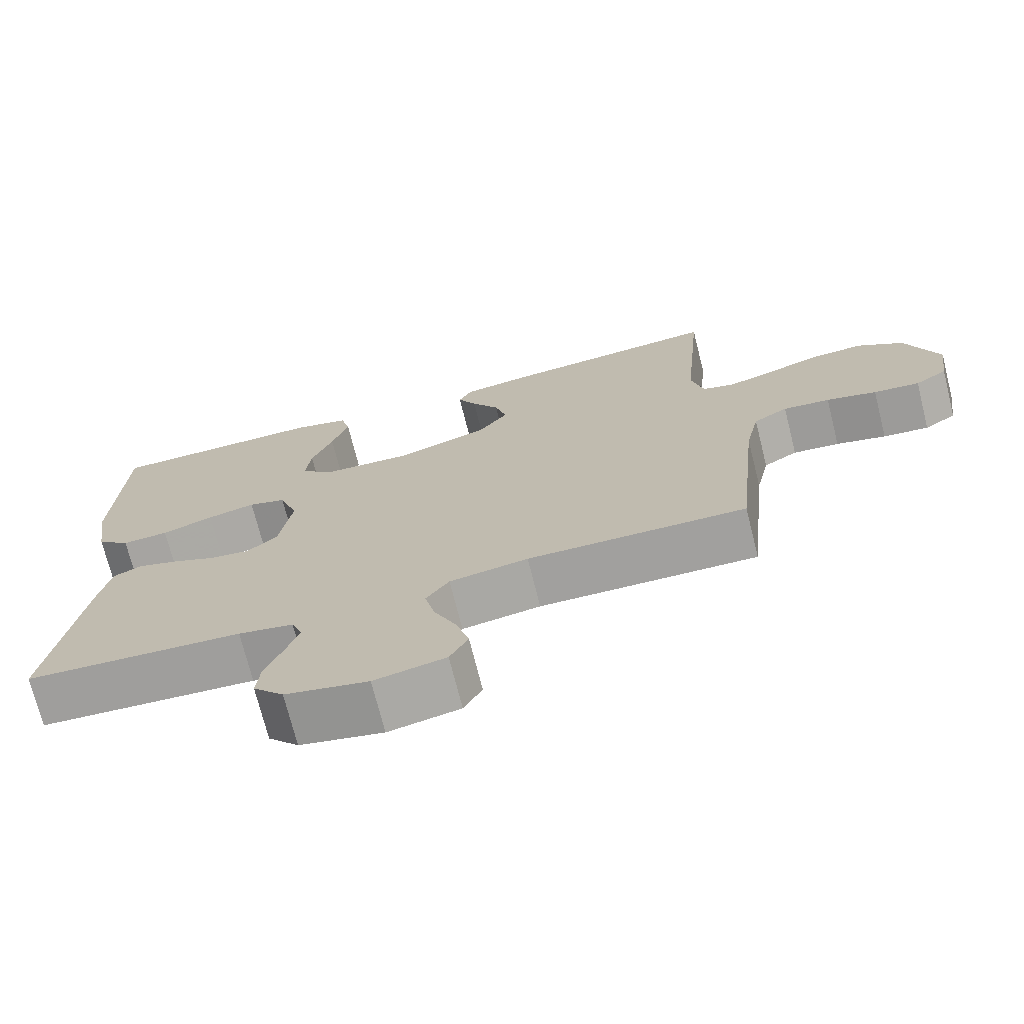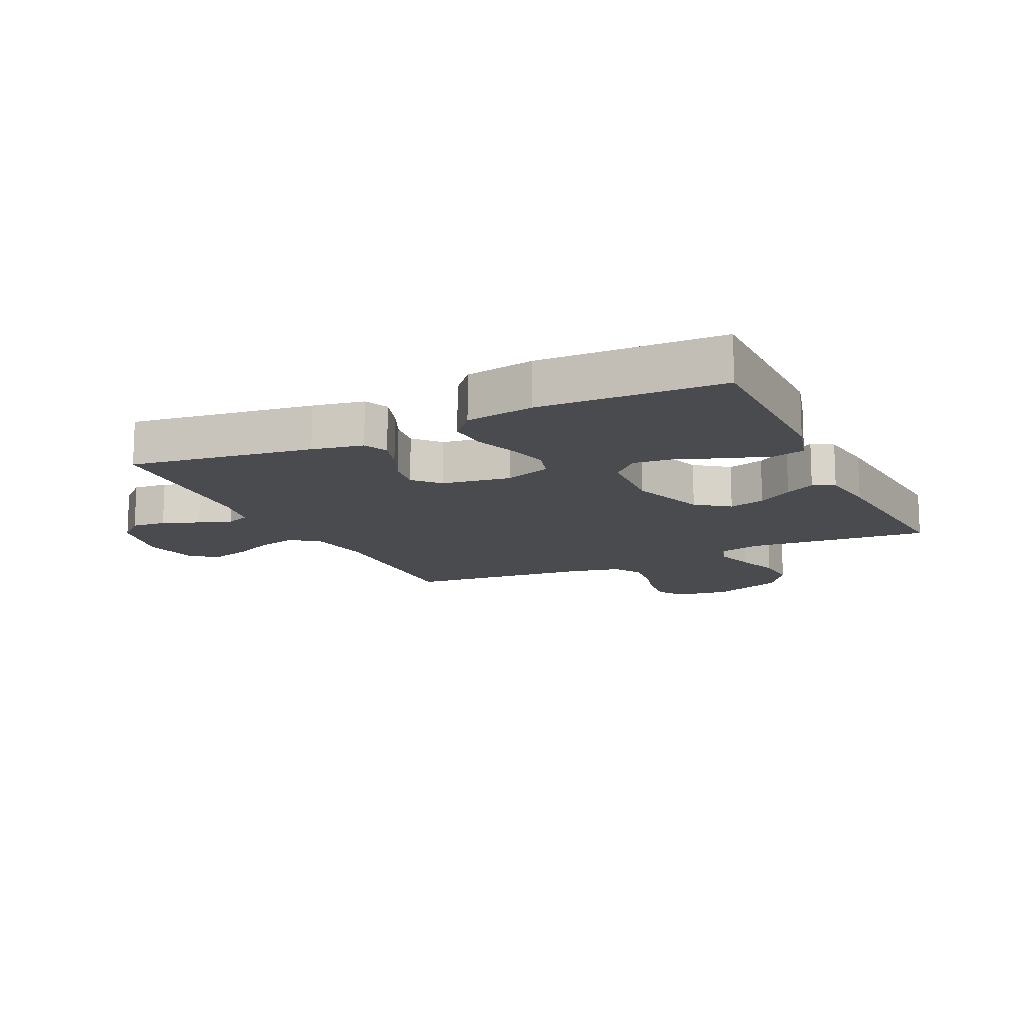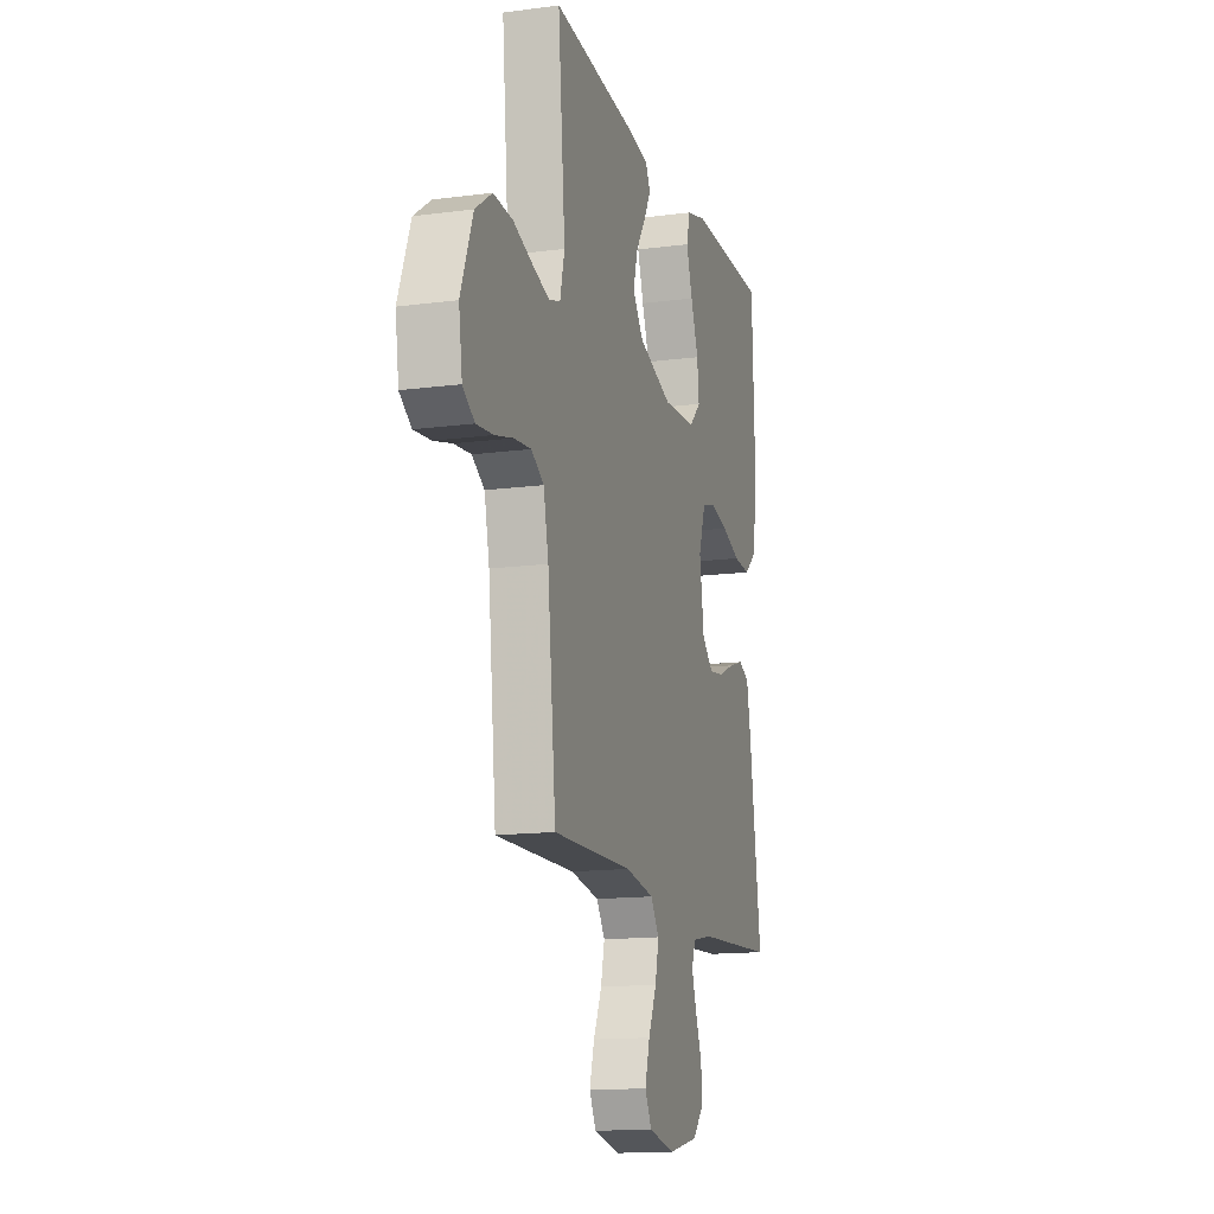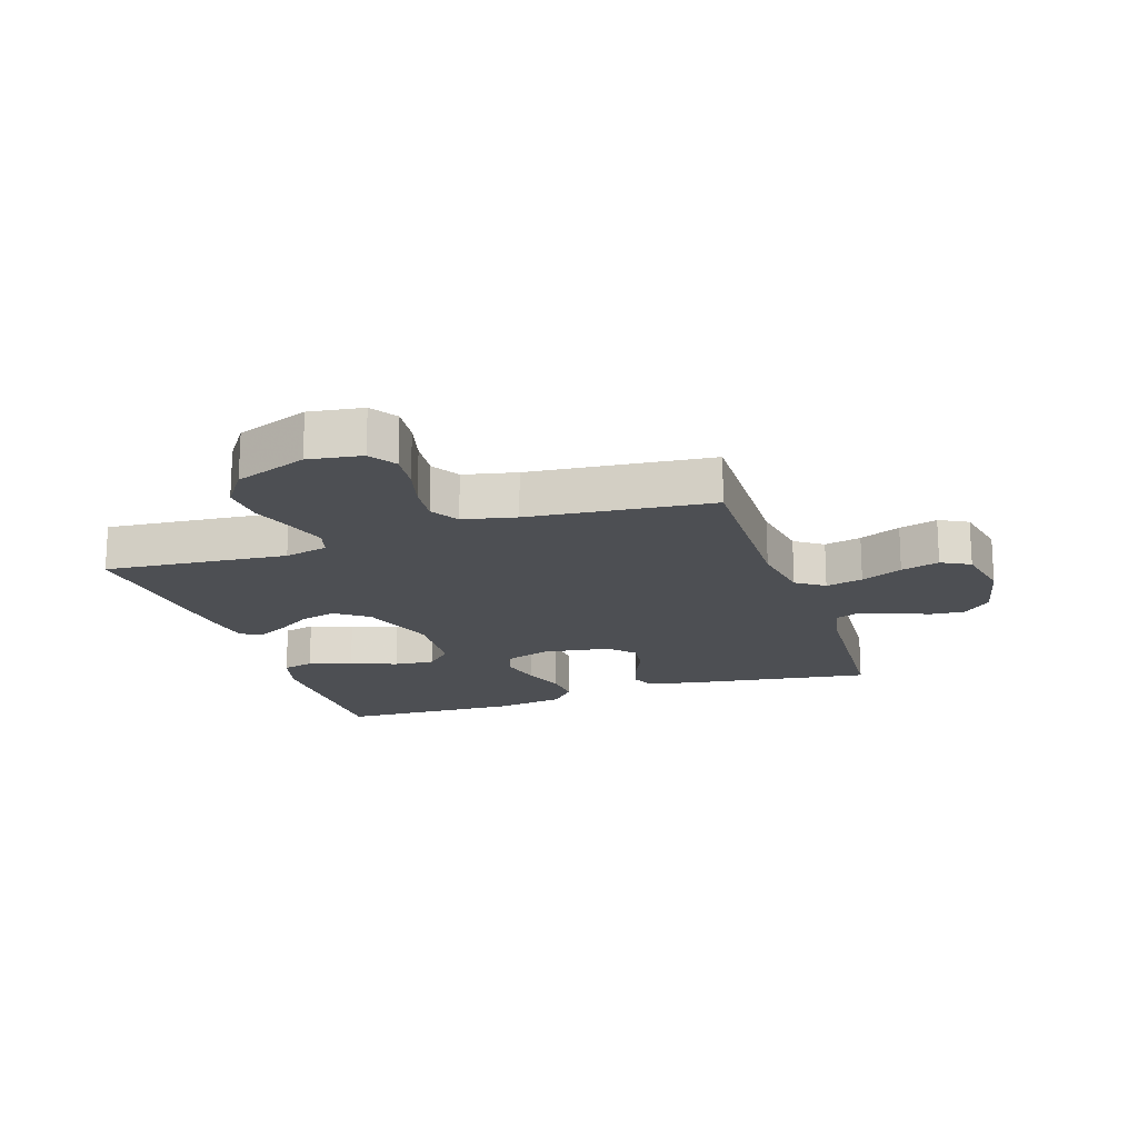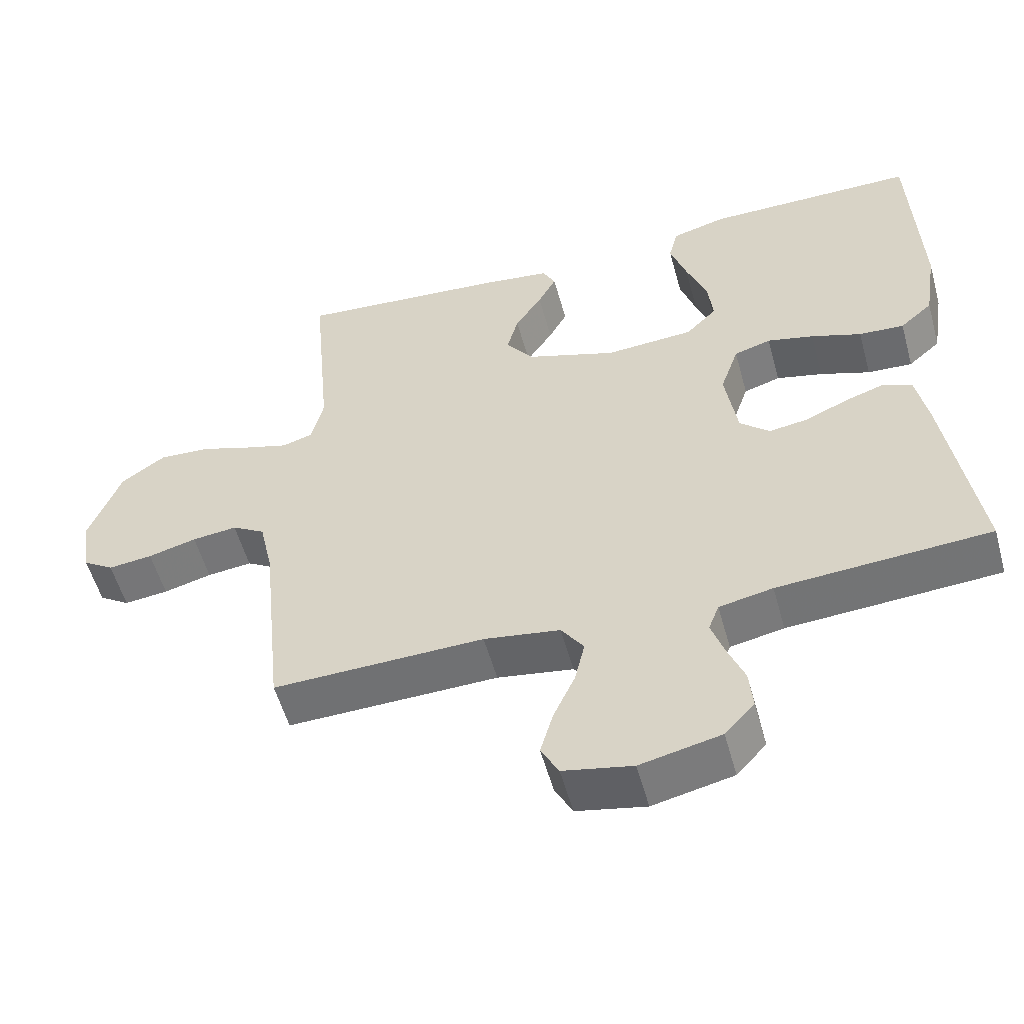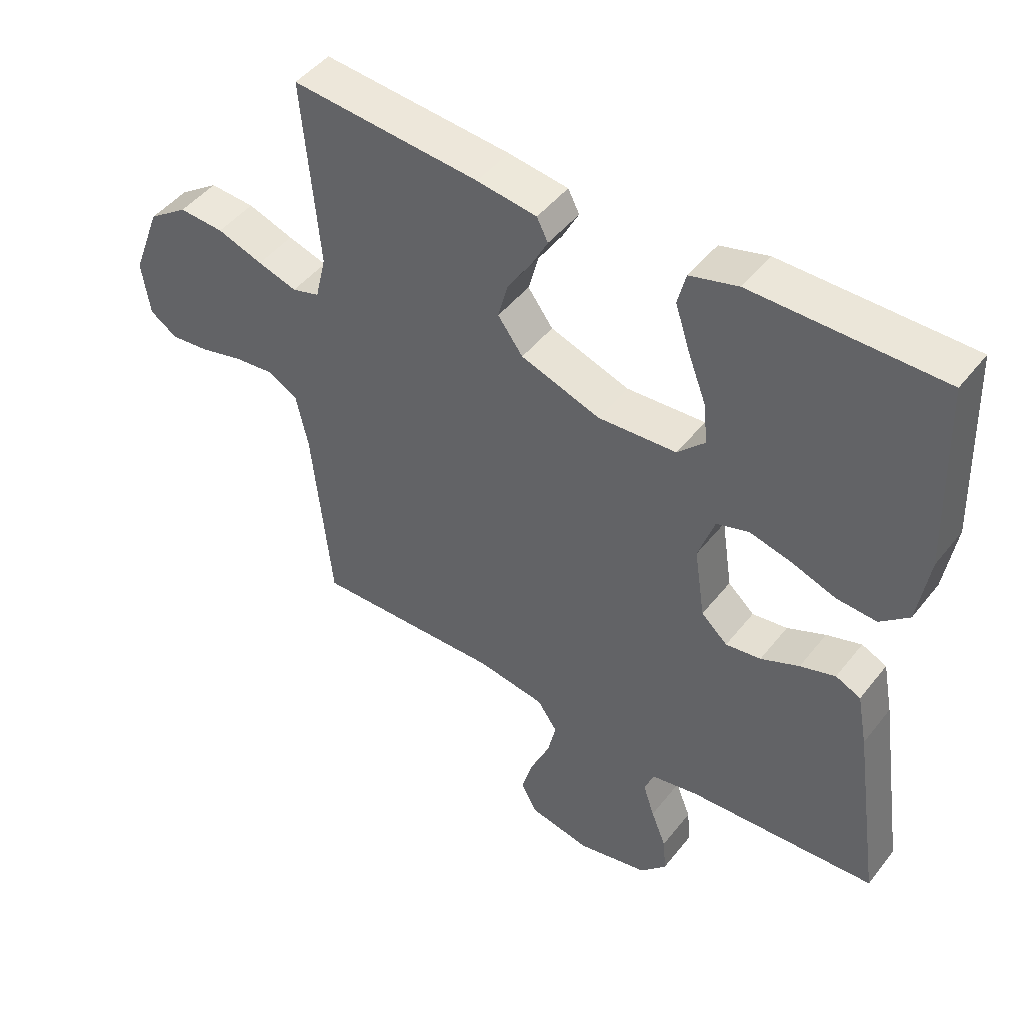
<metadata>
{"format":"obj","ext":"obj","renderer":"f3d","projection":"perspective","resolution":1024,"background":"white","views":[{"elev":-72.3,"azim":14.1,"up":"+Z"},{"elev":-13.8,"azim":-64.5,"up":"+Y"},{"elev":-14.6,"azim":106.0,"up":"+Z"},{"elev":-17.8,"azim":108.3,"up":"+Y"},{"elev":-54.8,"azim":-164.6,"up":"+Z"},{"elev":46.6,"azim":-144.0,"up":"+Z"}]}
</metadata>
<code>
v -0.5 0.07 0.5
v -0.2 0.07 0.501
v -0.123 0.07 0.48
v -0.11 0.07 0.428
v -0.133 0.07 0.357
v -0.162 0.07 0.281
v -0.169 0.07 0.215
v -0.125 0.07 0.171
v 0 0.07 0.163
v 0.127 0.07 0.206
v 0.167 0.07 0.26
v 0.151 0.07 0.32
v 0.113 0.07 0.378
v 0.087 0.07 0.427
v 0.105 0.07 0.462
v 0.2 0.07 0.475
v 0.5 0.07 0.5
v 0.473 0.07 0.2
v 0.49 0.07 0.128
v 0.534 0.07 0.115
v 0.597 0.07 0.134
v 0.67 0.07 0.159
v 0.742 0.07 0.163
v 0.805 0.07 0.119
v 0.85 0.07 0
v 0.837 0.07 -0.088
v 0.793 0.07 -0.117
v 0.73 0.07 -0.11
v 0.661 0.07 -0.092
v 0.597 0.07 -0.085
v 0.55 0.07 -0.113
v 0.531 0.07 -0.2
v 0.5 0.07 -0.5
v 0.2 0.07 -0.493
v 0.092 0.07 -0.51
v 0.06 0.07 -0.556
v 0.074 0.07 -0.617
v 0.105 0.07 -0.685
v 0.123 0.07 -0.748
v 0.098 0.07 -0.795
v 0 0.07 -0.815
v -0.114 0.07 -0.79
v -0.156 0.07 -0.744
v -0.151 0.07 -0.687
v -0.127 0.07 -0.627
v -0.109 0.07 -0.573
v -0.124 0.07 -0.534
v -0.2 0.07 -0.519
v -0.5 0.07 -0.5
v -0.456 0.07 -0.2
v -0.44 0.07 -0.116
v -0.4 0.07 -0.098
v -0.344 0.07 -0.116
v -0.283 0.07 -0.143
v -0.227 0.07 -0.151
v -0.185 0.07 -0.113
v -0.168 0.07 0
v -0.194 0.07 0.076
v -0.246 0.07 0.092
v -0.312 0.07 0.076
v -0.383 0.07 0.051
v -0.447 0.07 0.047
v -0.493 0.07 0.087
v -0.511 0.07 0.2
v -0.5 0 0.5
v -0.2 0 0.501
v -0.123 0 0.48
v -0.11 0 0.428
v -0.133 0 0.357
v -0.162 0 0.281
v -0.169 0 0.215
v -0.125 0 0.171
v 0 0 0.163
v 0.127 0 0.206
v 0.167 0 0.26
v 0.151 0 0.32
v 0.113 0 0.378
v 0.087 0 0.427
v 0.105 0 0.462
v 0.2 0 0.475
v 0.5 0 0.5
v 0.473 0 0.2
v 0.49 0 0.128
v 0.534 0 0.115
v 0.597 0 0.134
v 0.67 0 0.159
v 0.742 0 0.163
v 0.805 0 0.119
v 0.85 0 0
v 0.837 0 -0.088
v 0.793 0 -0.117
v 0.73 0 -0.11
v 0.661 0 -0.092
v 0.597 0 -0.085
v 0.55 0 -0.113
v 0.531 0 -0.2
v 0.5 0 -0.5
v 0.2 0 -0.493
v 0.092 0 -0.51
v 0.06 0 -0.556
v 0.074 0 -0.617
v 0.105 0 -0.685
v 0.123 0 -0.748
v 0.098 0 -0.795
v 0 0 -0.815
v -0.114 0 -0.79
v -0.156 0 -0.744
v -0.151 0 -0.687
v -0.127 0 -0.627
v -0.109 0 -0.573
v -0.124 0 -0.534
v -0.2 0 -0.519
v -0.5 0 -0.5
v -0.456 0 -0.2
v -0.44 0 -0.116
v -0.4 0 -0.098
v -0.344 0 -0.116
v -0.283 0 -0.143
v -0.227 0 -0.151
v -0.185 0 -0.113
v -0.168 0 0
v -0.194 0 0.076
v -0.246 0 0.092
v -0.312 0 0.076
v -0.383 0 0.051
v -0.447 0 0.047
v -0.493 0 0.087
v -0.511 0 0.2
f 4 5 6
f 3 4 6
f 2 3 6
f 1 2 6
f 64 1 6
f 63 64 6
f 62 63 6
f 61 62 6
f 60 61 6
f 59 60 6 7
f 58 59 7 8
f 57 58 8 9
f 56 57 9 10
f 52 53 54
f 51 52 54
f 50 51 54
f 49 50 54
f 48 49 54
f 47 48 54 55
f 46 47 55 56
f 43 44 45
f 42 43 45
f 41 42 45
f 40 41 45
f 39 40 45
f 38 39 45
f 37 38 45
f 36 37 45 46
f 46 56 10
f 36 46 10
f 35 36 10
f 32 33 34
f 35 10 11
f 34 35 11
f 32 34 11
f 31 32 11
f 27 28 29
f 26 27 29
f 25 26 29
f 24 25 29
f 23 24 29
f 22 23 29
f 21 22 29
f 20 21 29 30
f 19 20 30 31
f 16 17 18
f 15 16 18
f 14 15 18
f 13 14 18
f 12 13 18
f 12 18 19
f 11 12 19 31
f 70 69 68
f 70 68 67
f 70 67 66
f 70 66 65
f 70 65 128
f 70 128 127
f 70 127 126
f 70 126 125
f 70 125 124
f 71 70 124 123
f 72 71 123 122
f 73 72 122 121
f 74 73 121 120
f 118 117 116
f 118 116 115
f 118 115 114
f 118 114 113
f 118 113 112
f 119 118 112 111
f 120 119 111 110
f 109 108 107
f 109 107 106
f 109 106 105
f 109 105 104
f 109 104 103
f 109 103 102
f 109 102 101
f 110 109 101 100
f 74 120 110
f 74 110 100
f 74 100 99
f 98 97 96
f 75 74 99
f 75 99 98
f 75 98 96
f 75 96 95
f 93 92 91
f 93 91 90
f 93 90 89
f 93 89 88
f 93 88 87
f 93 87 86
f 93 86 85
f 94 93 85 84
f 95 94 84 83
f 82 81 80
f 82 80 79
f 82 79 78
f 82 78 77
f 82 77 76
f 83 82 76
f 95 83 76 75
f 1 65 66 2
f 2 66 67 3
f 3 67 68 4
f 4 68 69 5
f 5 69 70 6
f 6 70 71 7
f 7 71 72 8
f 8 72 73 9
f 9 73 74 10
f 10 74 75 11
f 11 75 76 12
f 12 76 77 13
f 13 77 78 14
f 14 78 79 15
f 15 79 80 16
f 16 80 81 17
f 17 81 82 18
f 18 82 83 19
f 19 83 84 20
f 20 84 85 21
f 21 85 86 22
f 22 86 87 23
f 23 87 88 24
f 24 88 89 25
f 25 89 90 26
f 26 90 91 27
f 27 91 92 28
f 28 92 93 29
f 29 93 94 30
f 30 94 95 31
f 31 95 96 32
f 32 96 97 33
f 33 97 98 34
f 34 98 99 35
f 35 99 100 36
f 36 100 101 37
f 37 101 102 38
f 38 102 103 39
f 39 103 104 40
f 40 104 105 41
f 41 105 106 42
f 42 106 107 43
f 43 107 108 44
f 44 108 109 45
f 45 109 110 46
f 46 110 111 47
f 47 111 112 48
f 48 112 113 49
f 49 113 114 50
f 50 114 115 51
f 51 115 116 52
f 52 116 117 53
f 53 117 118 54
f 54 118 119 55
f 55 119 120 56
f 56 120 121 57
f 57 121 122 58
f 58 122 123 59
f 59 123 124 60
f 60 124 125 61
f 61 125 126 62
f 62 126 127 63
f 63 127 128 64
f 64 128 65 1

</code>
